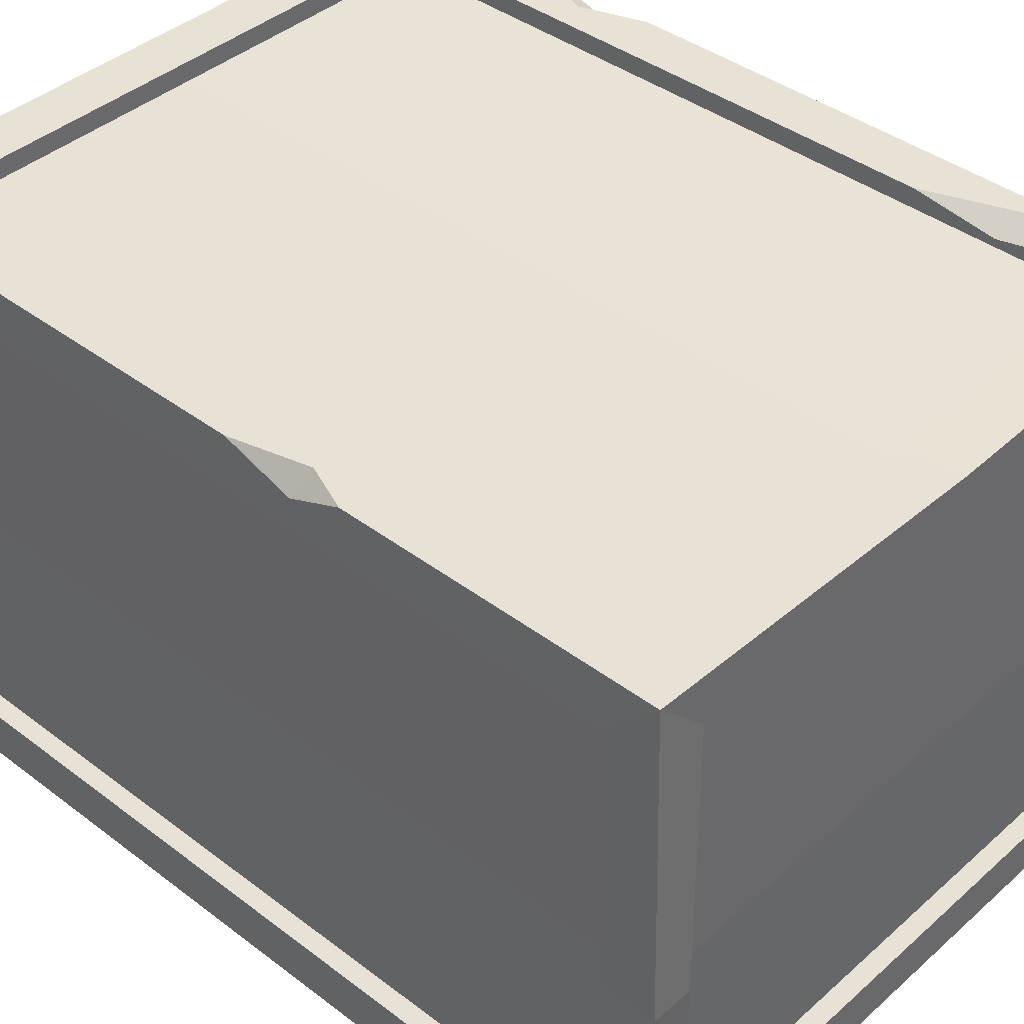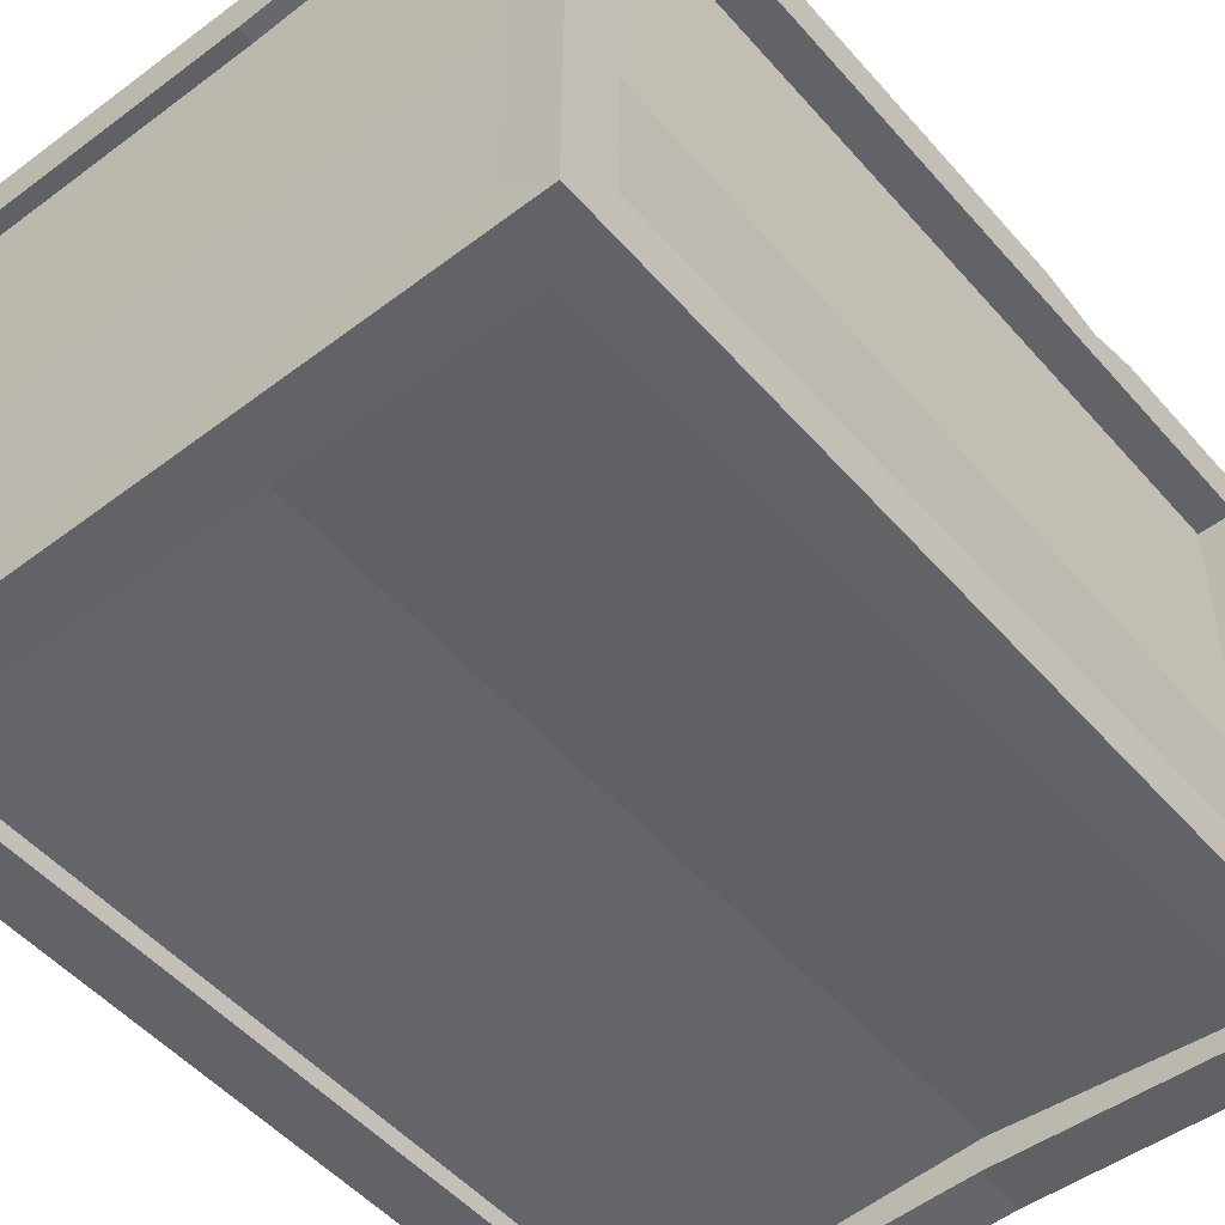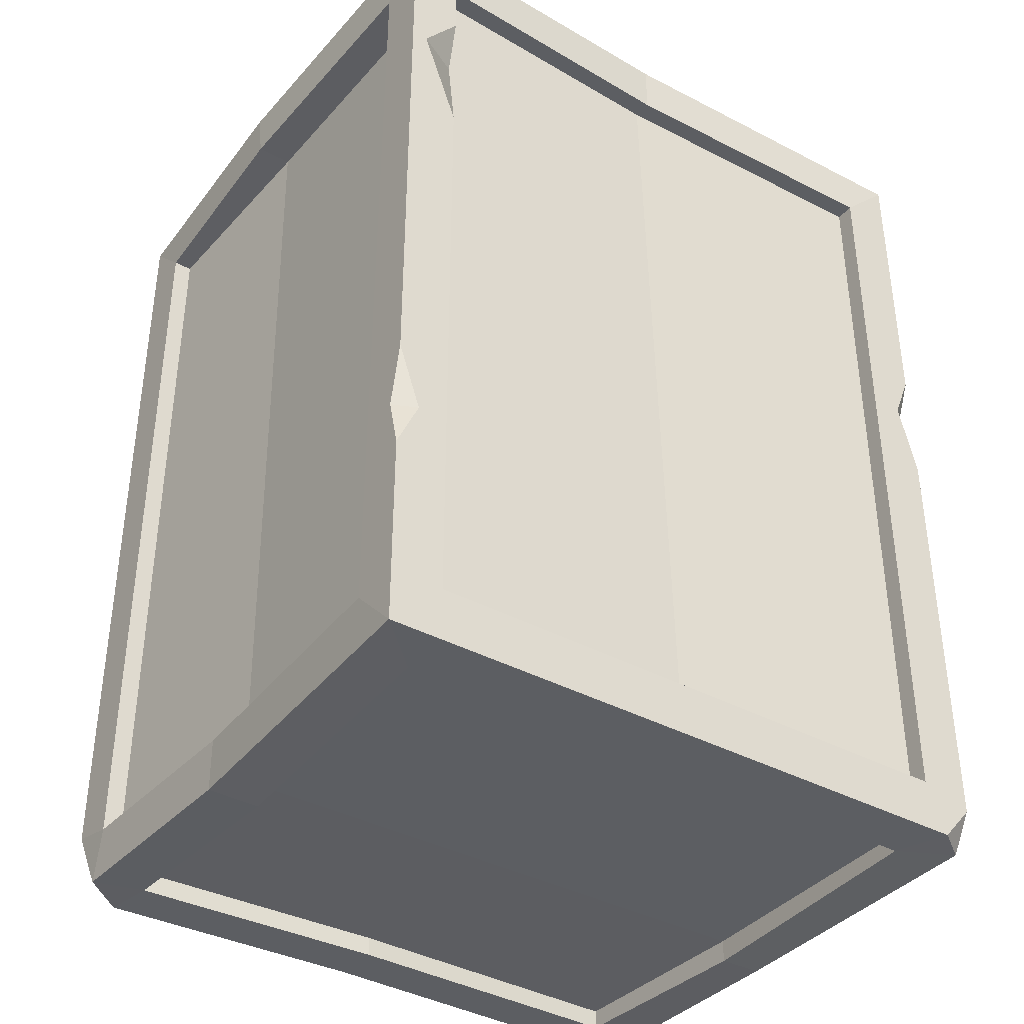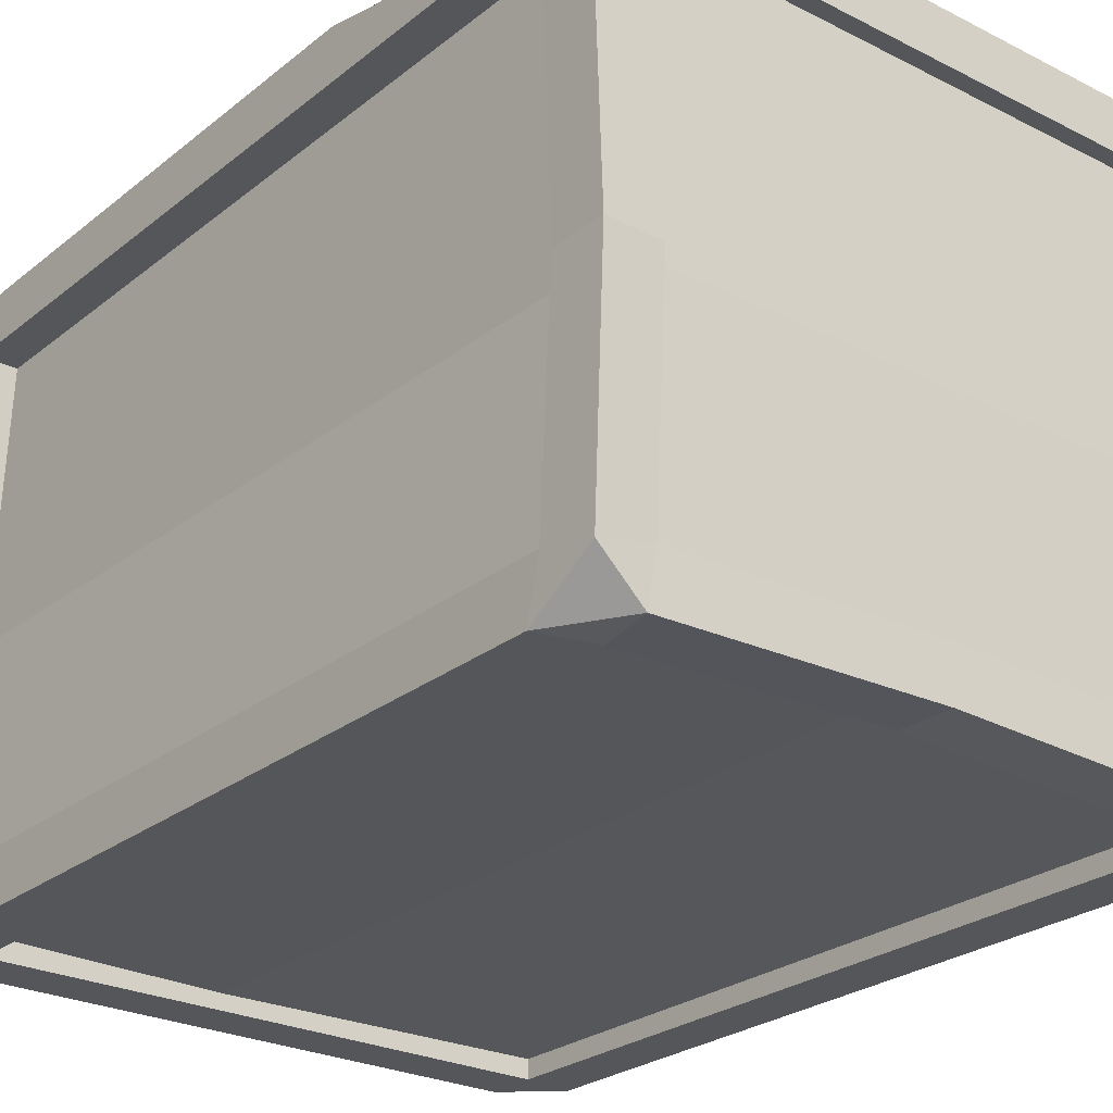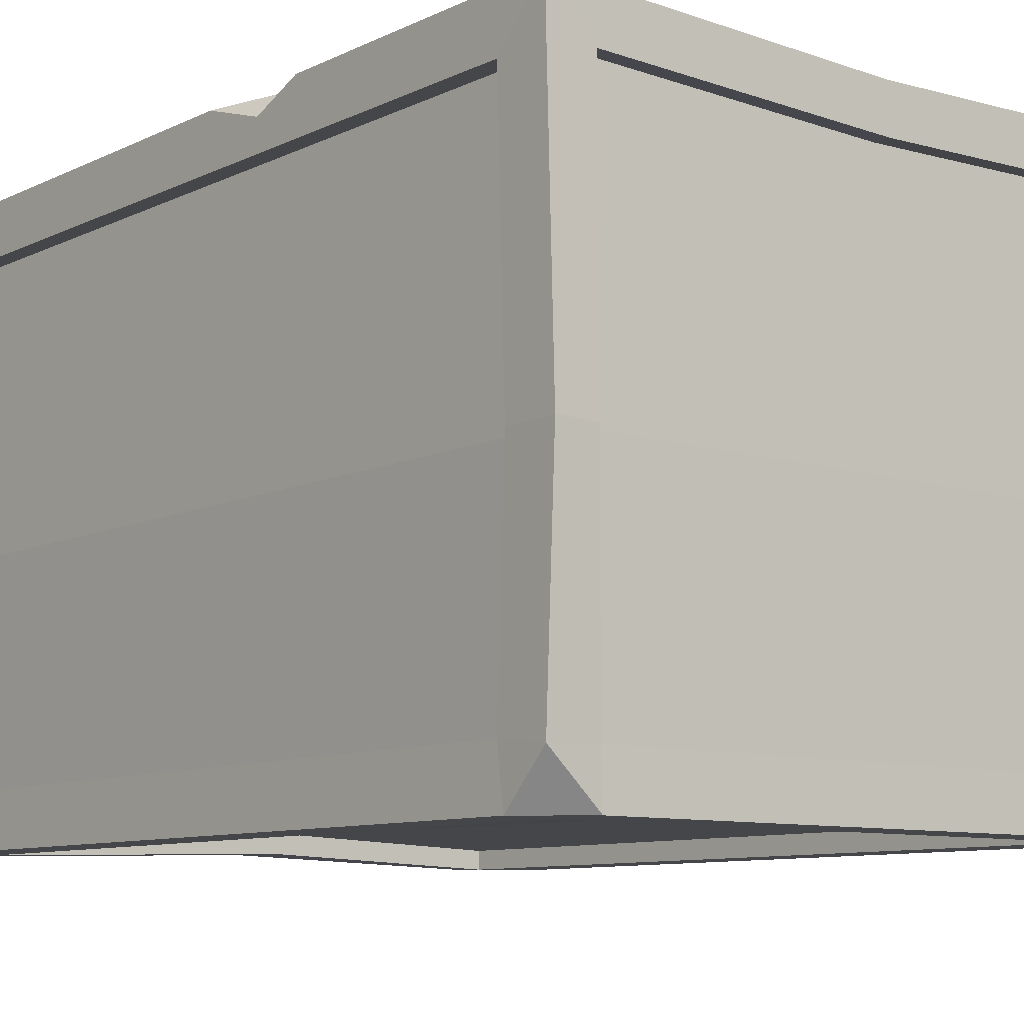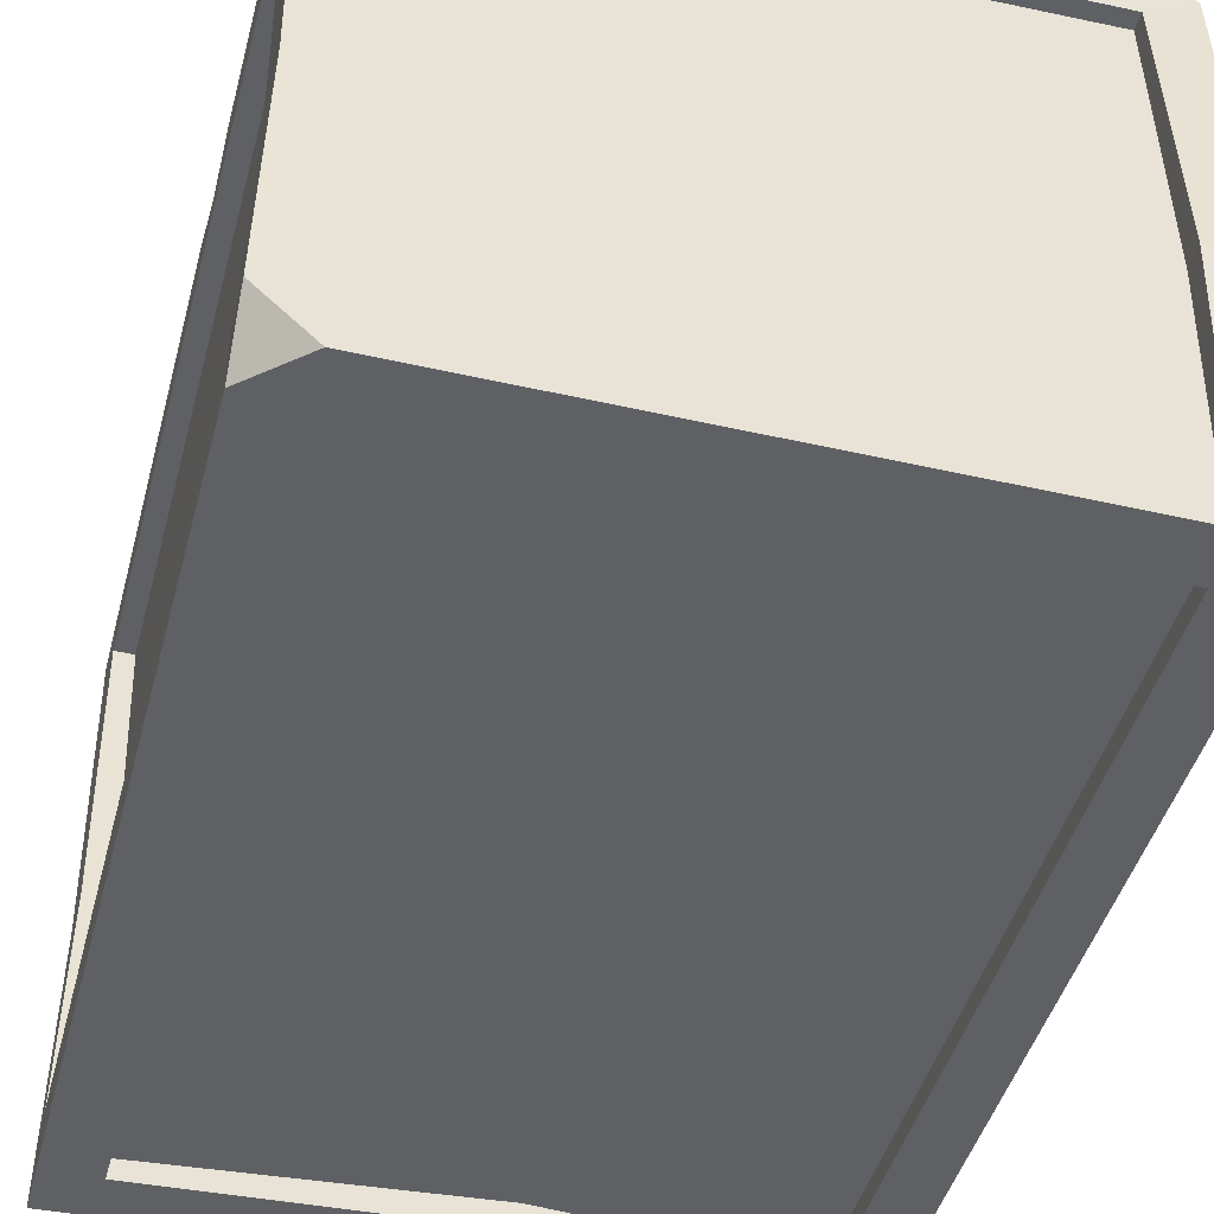
<metadata>
{"format":"obj","ext":"obj","renderer":"f3d","projection":"perspective","resolution":1024,"background":"white","views":[{"elev":40.5,"azim":-47.1,"up":"+Y"},{"elev":-51.0,"azim":39.6,"up":"+Y"},{"elev":-37.7,"azim":145.2,"up":"+Z"},{"elev":-25.9,"azim":141.2,"up":"+Y"},{"elev":-9.4,"azim":-39.3,"up":"+Y"},{"elev":-45.2,"azim":-14.8,"up":"+Y"}]}
</metadata>
<code>
v 14.6 60.59 -100.2
v 20.86 60.59 -100.2
v 17.68 82.16 -100.2
v 14.73 75.4 -100.2
v 20.7 75.4 -100.2
v 12.2 75.61 -100.2
v 23.11 75.61 -100.2
v -12.63 43.61 -100.2
v 29.45 43.61 -100.2
v 30.44 87.02 -100.2
v -13.75 87.02 -100.2
v -53.76 60.59 -100.2
v -47.5 60.59 -100.2
v -50.69 82.11 -100.2
v -53.64 75.38 -100.2
v -47.67 75.38 -100.2
v -56.18 75.75 -100.2
v -45.27 75.56 -100.2
v -60.88 43.61 -100.2
v -60.1 87.02 -100.2
v -52.53 60.66 38.22
v -46.17 60.66 38.22
v -49.4 82.58 38.22
v -52.4 75.71 38.22
v -46.33 75.71 38.22
v -54.97 75.92 38.22
v -43.89 75.92 38.22
v -61.36 43.62 38.22
v -10.87 43.62 38.22
v -12.05 86.29 38.22
v -60.56 87.52 38.22
v 17.13 60.66 38.22
v 23.49 60.66 38.22
v 20.25 82.54 38.22
v 17.25 75.69 38.22
v 23.32 75.69 38.22
v 14.68 76.06 38.22
v 25.76 75.89 38.22
v 31.76 43.62 38.22
v 30.97 87.52 38.22
v 38.81 0 40.87
v 38.66 6.422 -103
v 36.26 95.36 40.87
v 38.81 95.36 -102.8
v -68.41 95.36 40.87
v -68.41 95.36 -97.05
v -68.41 0 33.54
v -68.41 0 -102.8
v 38.81 8.427 32.45
v 38.81 8.427 -94.39
v 38.81 86.93 -94.39
v 38.81 86.93 32.45
v -68.41 86.82 32.33
v -68.41 86.82 -94.27
v -68.41 8.544 -94.27
v -68.41 8.544 32.33
v 30.41 95.36 32.47
v 30.41 95.36 -94.41
v -60 95.36 -94.41
v -60 95.36 32.47
v -60.05 8e-06 32.52
v -60.05 8e-06 -94.46
v 30.46 8e-06 -94.46
v 30.46 8e-06 32.52
v -60.1 8.34 -102.8
v 30.44 8.34 -102.8
v -60.1 87.02 -102.8
v 30.44 87.02 -102.8
v -60.56 7.844 40.87
v 30.97 7.844 40.87
v 30.97 87.52 40.87
v -60.56 87.52 40.87
v 35.7 8.427 32.45
v 35.7 8.427 -94.39
v 33.13 86.93 -94.39
v 33.13 86.93 32.45
v 30.41 92.25 32.47
v 30.41 92.25 -94.41
v -60 92.25 -94.41
v -60 92.25 32.47
v -65.3 86.82 32.33
v -65.3 86.82 -94.27
v -65.3 8.544 -94.27
v -65.3 8.544 32.33
v -60.05 3.109 32.52
v -60.05 3.109 -94.46
v 30.46 3.109 -94.46
v 30.46 3.109 32.52
v -60.1 8.34 -99.7
v 30.44 8.34 -99.7
v -60.56 7.844 37.76
v 30.97 7.844 37.76
v 38.81 95.36 27.89
v 38.81 92.07 40.87
v 38.81 95.36 -53.47
v 38.81 95.36 -71.85
v 35.24 95.36 -63.94
v 38.81 93.2 -63.54
v 30.41 95.36 23.79
v 30.41 95.36 0.8877
v 36.2 95.36 16.56
v 30.41 93.5 14.49
v -14.38 95.36 -102.8
v -9.291 0 40.87
v -11.29 1.529 -102.8
v -13.86 95.36 -94.41
v -12.28 93.83 32.47
v -11 1.529 -94.46
v -9.422 8e-06 32.52
v -11.39 9.545 -102.8
v -13.82 87.02 -102.8
v -9.504 7.844 40.87
v -11.97 86.29 40.87
v -13.74 92.25 -94.41
v -12.17 90.84 32.47
v -8.874 4.518 -92.76
v -7.295 3.109 34.22
v -11.32 9.545 -99.7
v -9.578 7.844 37.76
v -12.37 93.83 40.87
v -67.87 43.61 33.11
v -67.87 43.72 41.87
v -61.36 43.62 41.87
v 31.76 43.62 41.87
v 39.81 42.02 41.87
v 39.81 43.61 33.23
v 33.98 43.61 33.23
v 32.21 43.61 -95.17
v 37.89 43.61 -95.17
v 37.89 43.72 -103.8
v 29.45 43.61 -103.8
v -60.88 43.61 -103.8
v -67.87 43.72 -103.8
v -67.87 43.61 -95.05
v -63.69 43.61 -95.05
v -63.69 43.61 33.11
v -68.59 91.62 -103
v -63.34 95.36 -102.8
v -60.31 0 40.87
v -68.59 7.533 41.06
v 38.81 0 -92.31
v 31.82 0.2569 -102.8
v -68.41 95.36 -8.201
v -68.41 95.36 -27.88
v -65.34 95.36 -15.62
v -68.41 91.82 -16.83
f 7 5 4 6 3
f 8 1 2 9
f 7 3 10
f 10 3 11
f 11 3 6
f 1 4 5 2
f 11 6 8
f 9 7 10
f 4 1 8 6
f 9 2 5 7
f 18 16 15 17 14
f 19 12 13 8
f 18 14 11
f 11 14 20
f 20 14 17
f 12 15 16 13
f 20 17 19
f 8 18 11
f 15 12 19 17
f 8 13 16 18
f 27 23 26 24 25
f 28 29 22 21
f 27 30 23
f 30 31 23
f 31 26 23
f 21 22 25 24
f 31 28 26
f 29 30 27
f 24 26 28 21
f 29 27 25 22
f 38 34 37 35 36
f 29 39 33 32
f 38 40 34
f 40 30 34
f 30 37 34
f 32 33 36 35
f 30 29 37
f 39 40 38
f 35 37 29 32
f 39 38 36 33
f 127 128 75 76
f 77 78 114 115
f 81 82 135 136
f 85 86 116 117
f 50 141 42
f 129 130 44 51
f 93 94 52
f 54 146 144 46
f 48 47 56 55
f 121 122 45 53
f 58 97 96 44
f 44 103 106 58
f 45 120 107 60
f 48 105 108 62
f 42 141 142
f 41 104 109 64
f 132 133 137 67
f 46 138 137
f 44 130 131 68
f 71 94 43
f 45 122 123 72
f 49 50 74 73
f 128 129 51 75
f 51 52 76 75
f 52 126 127 76
f 78 102 100 58
f 58 106 114 78
f 59 60 80 79
f 60 107 115 80
f 53 54 82 81
f 54 134 135 82
f 55 56 84 83
f 136 121 53 81
f 61 62 86 85
f 62 108 116 86
f 63 64 88 87
f 64 109 117 88
f 66 110 118 90
f 19 132 67 20
f 67 111 11 20
f 68 131 9 10
f 69 112 119 91
f 39 124 71 40
f 71 113 30 40
f 72 123 28 31
f 94 93 43
f 94 125 126 52
f 43 120 113 71
f 97 98 96
f 100 102 101
f 101 102 99
f 101 93 95 97
f 101 97 58 100
f 57 93 99
f 95 98 97
f 57 99 102 77
f 77 102 78
f 98 51 44 96
f 98 52 51
f 124 125 94 71
f 93 52 98 95
f 99 93 101
f 115 114 79 80
f 117 116 87 88
f 106 103 138 59
f 107 120 43 57
f 108 105 142 63
f 61 139 47
f 110 105 48 65
f 111 103 44 68
f 112 104 41 70
f 114 106 59 79
f 115 107 57 77
f 116 108 63 87
f 117 109 61 85
f 118 110 65 89
f 11 111 68 10
f 119 112 70 92
f 30 113 72 31
f 113 120 45 72
f 69 140 139
f 28 123 69 91
f 91 119 29 28
f 39 29 119 92
f 70 124 39 92
f 41 125 124 70
f 126 125 41 49
f 127 126 49 73
f 73 74 128 127
f 50 129 128 74
f 131 130 42 66
f 9 131 66 90
f 90 118 8 9
f 19 8 118 89
f 65 132 19 89
f 48 133 132 65
f 134 133 48 55
f 135 134 55 83
f 136 135 83 84
f 56 121 136 84
f 137 133 134 54
f 60 145 143 45
f 67 138 103 111
f 47 48 62 61
f 139 104 112 69
f 47 140 56
f 139 140 47
f 142 141 63
f 42 142 66
f 42 130 129 50
f 138 46 59
f 54 46 137
f 137 138 67
f 66 142 105 110
f 41 141 50 49
f 63 141 41 64
f 109 104 139 61
f 123 122 140 69
f 56 140 122 121
f 43 93 57
f 144 146 145
f 145 146 143
f 45 143 146 53
f 53 146 54
f 59 46 144 145
f 59 145 60

</code>
